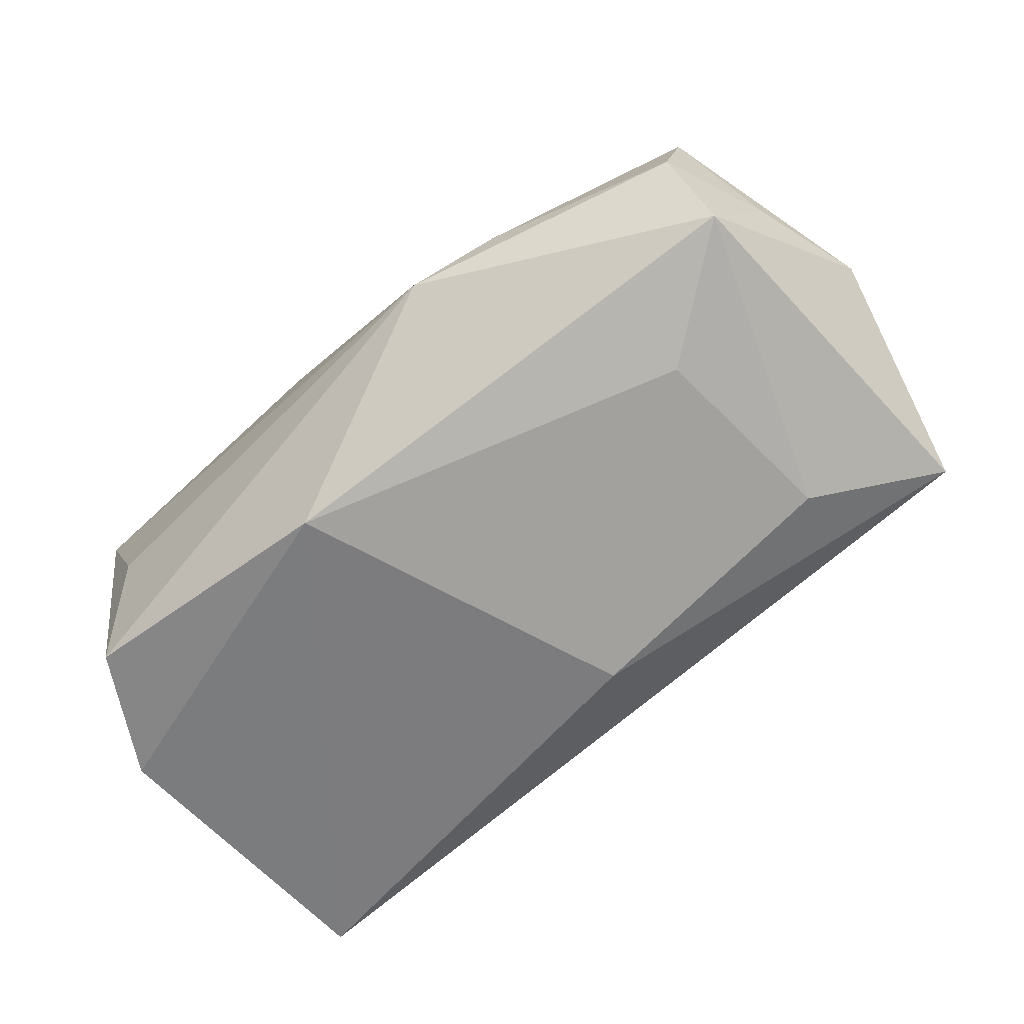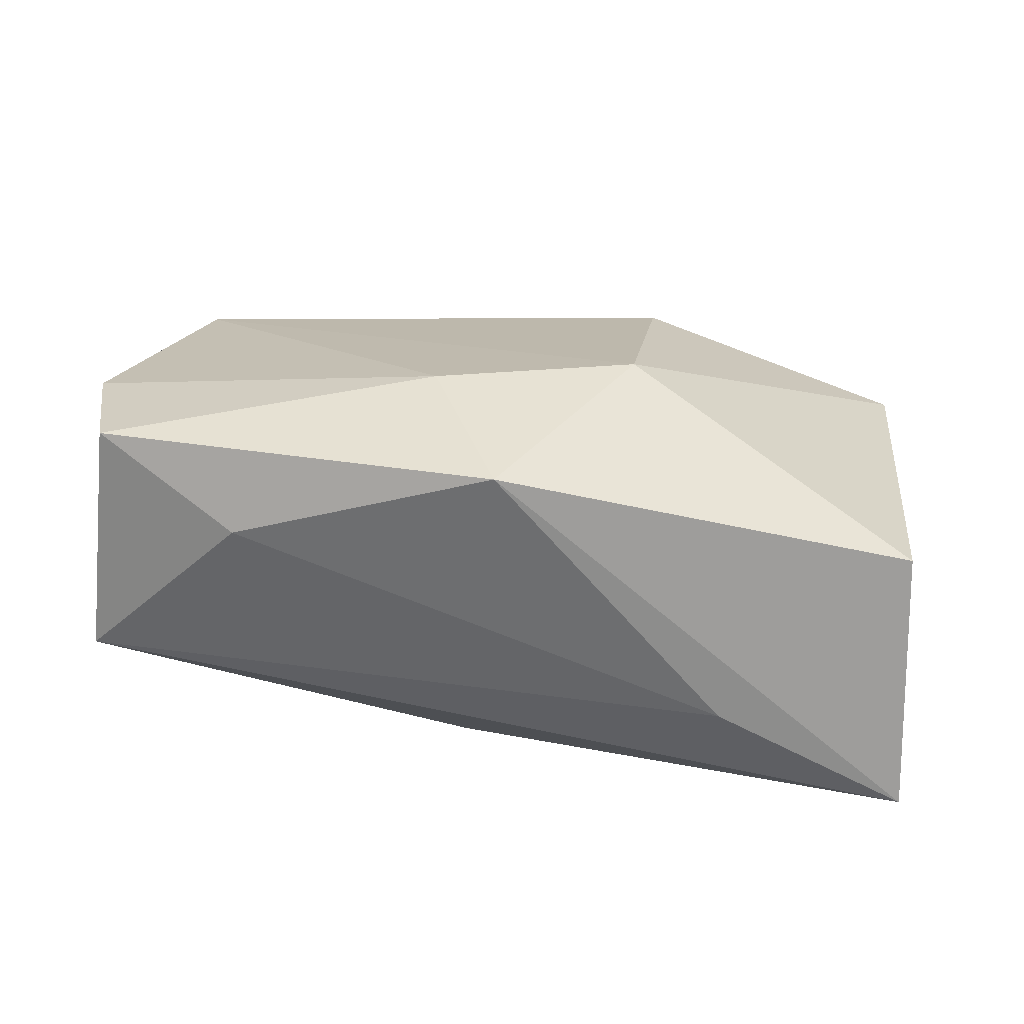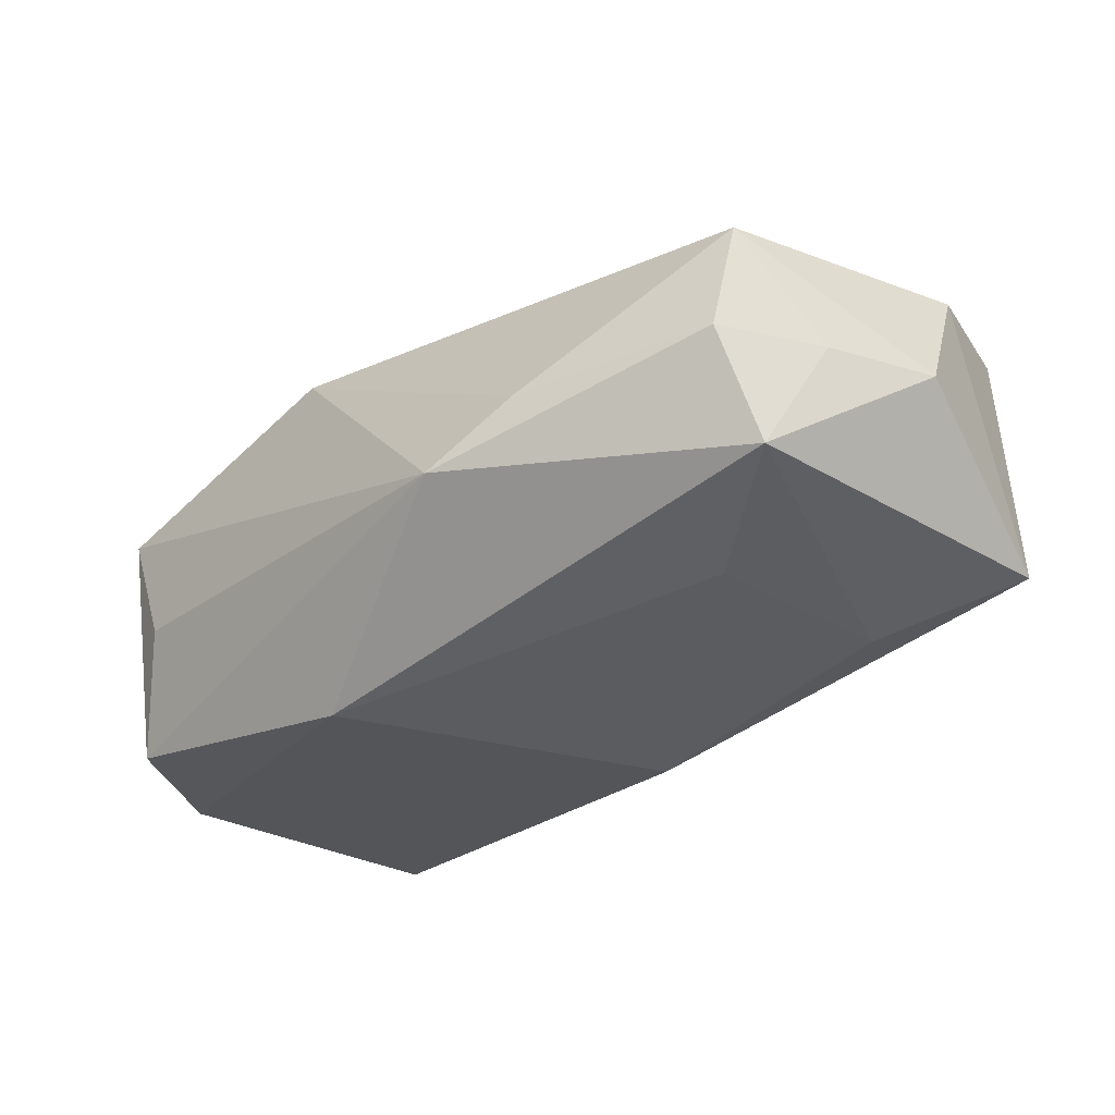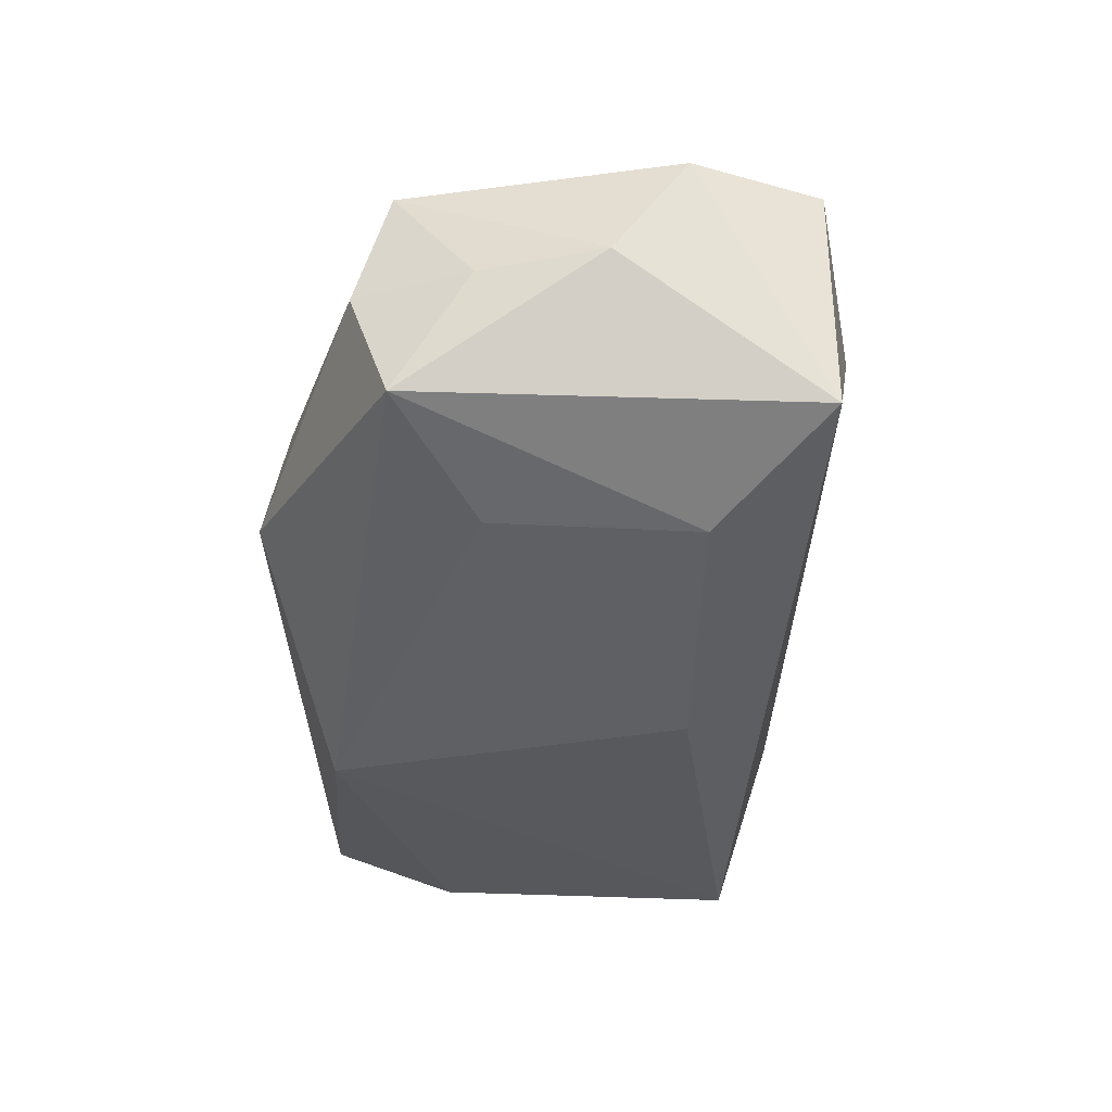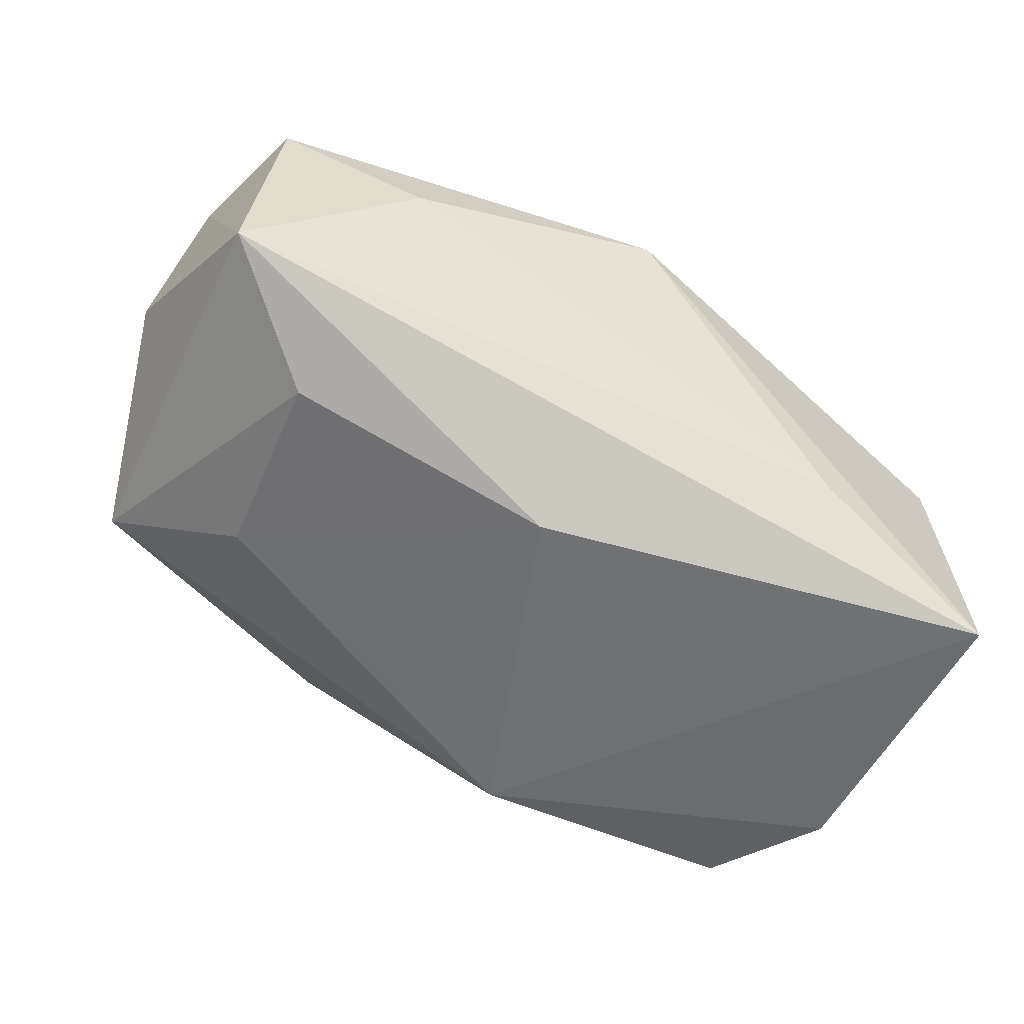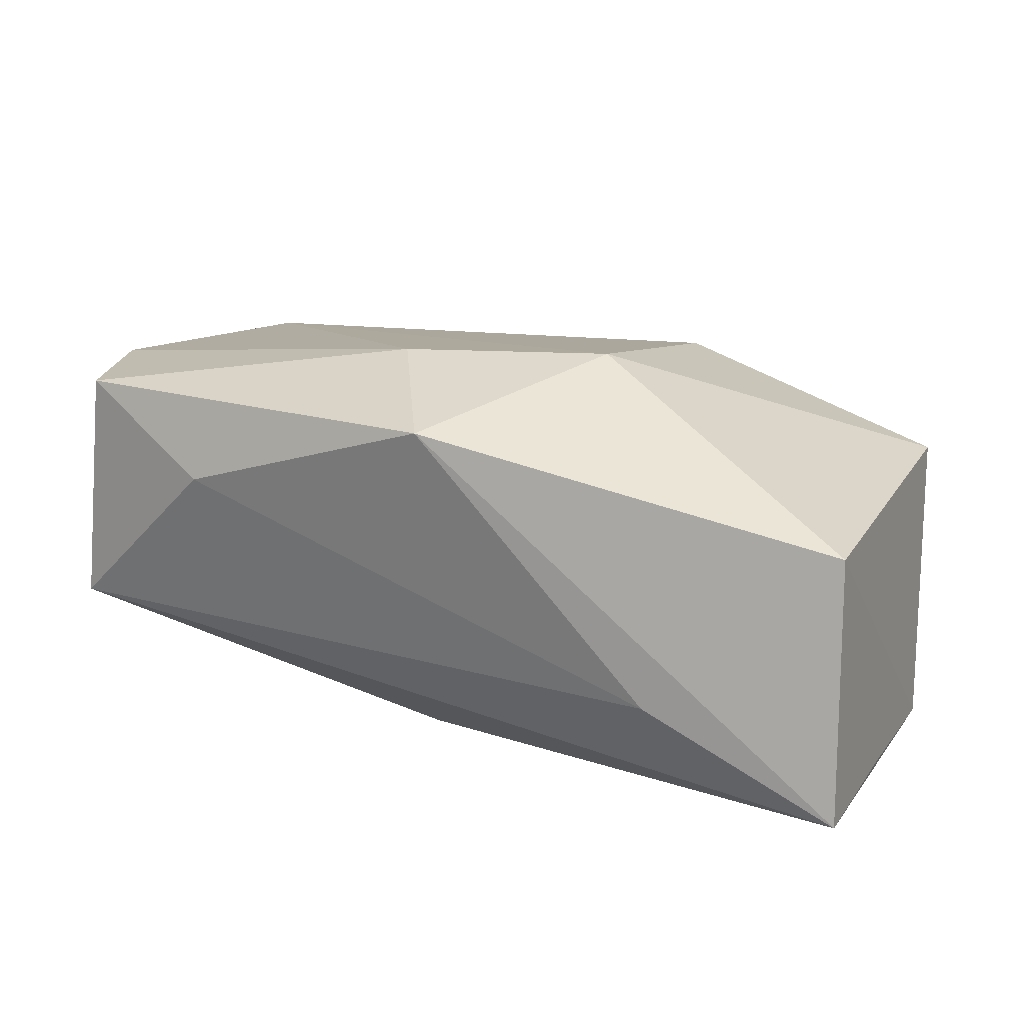
<metadata>
{"format":"obj","ext":"obj","renderer":"f3d","projection":"perspective","resolution":1024,"background":"white","views":[{"elev":-58.9,"azim":44.6,"up":"+Z"},{"elev":24.1,"azim":-167.4,"up":"+Z"},{"elev":-24.0,"azim":48.2,"up":"+Z"},{"elev":-29.5,"azim":91.5,"up":"+Z"},{"elev":-55.1,"azim":157.3,"up":"+Z"},{"elev":17.0,"azim":-151.7,"up":"+Z"}]}
</metadata>
<code>
v 0.0366 -0.01568 0.0041
v -0.004544 -0.02047 -0.01793
v 0.03441 0.02234 0.01511
v 0.003574 0.01104 -0.01793
v 0.03952 -0.005728 0.004574
v 0.03879 0.01135 0.01552
v -0.01117 0.004709 0.01904
v -0.002536 0.02486 0.01506
v 0.01383 -0.02561 -0.003584
v -0.02202 0.01961 -0.008543
v -0.03692 -0.01246 -0.01741
v 0.02138 0.02486 0.007682
v 0.02039 -0.02222 0.001916
v -0.03355 -0.02362 0.006281
v 0.03629 -0.01264 0.01424
v -0.03791 0.001964 -0.01717
v 0.03829 -0.01225 -0.005629
v -0.03789 0.01386 0.005948
v -0.02994 -0.02295 -0.01591
v -0.03864 0.01544 -0.01793
v 0.04168 0.004911 0.004955
v -0.02758 -0.02461 -0.004395
v 0.03678 0.02224 -0.006336
v 0.02724 -0.005541 -0.01084
v 0.02726 0.01231 -0.01197
v -0.009029 -0.02115 0.01496
v 0.005788 0.01216 0.01918
f 2 20 4
f 11 20 2
f 9 2 17
f 11 14 18
f 18 8 20
f 18 14 7
f 7 8 18
f 9 14 22
f 24 2 4
f 24 17 2
f 7 15 27
f 27 8 7
f 3 8 27
f 9 17 1
f 12 8 3
f 16 20 11
f 11 18 16
f 16 18 20
f 19 14 11
f 19 22 14
f 11 2 19
f 19 2 9
f 9 22 19
f 25 24 4
f 17 24 25
f 3 27 6
f 6 27 15
f 15 21 6
f 7 14 26
f 26 15 7
f 26 14 9
f 9 1 13
f 13 1 15
f 13 26 9
f 15 26 13
f 15 1 5
f 5 21 15
f 5 1 17
f 17 21 5
f 20 8 10
f 8 12 10
f 3 6 23
f 23 6 21
f 23 21 17
f 17 25 23
f 23 12 3
f 23 10 12
f 23 25 4
f 20 10 23
f 4 20 23

</code>
